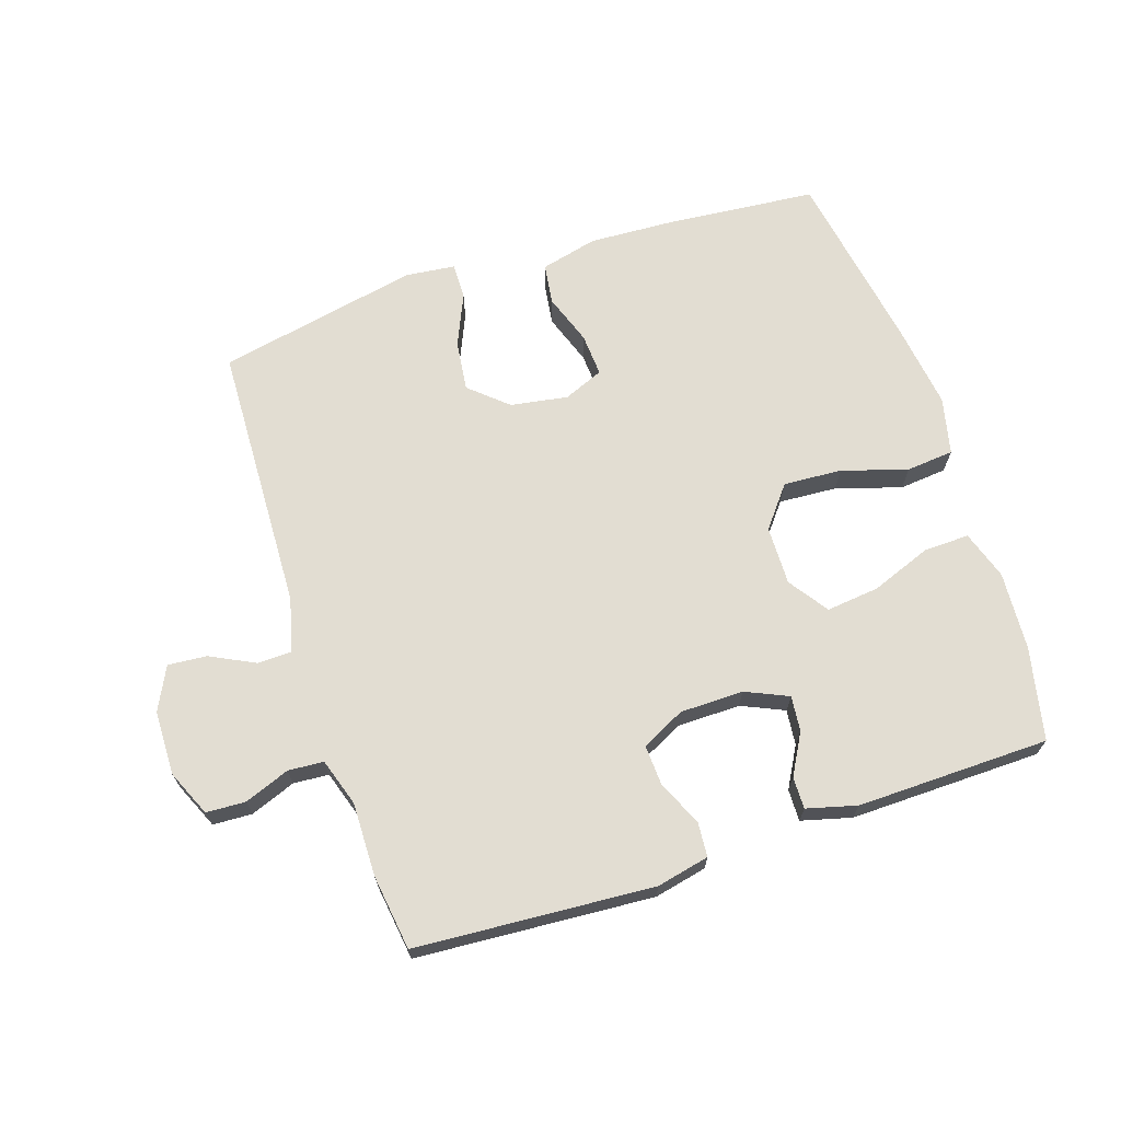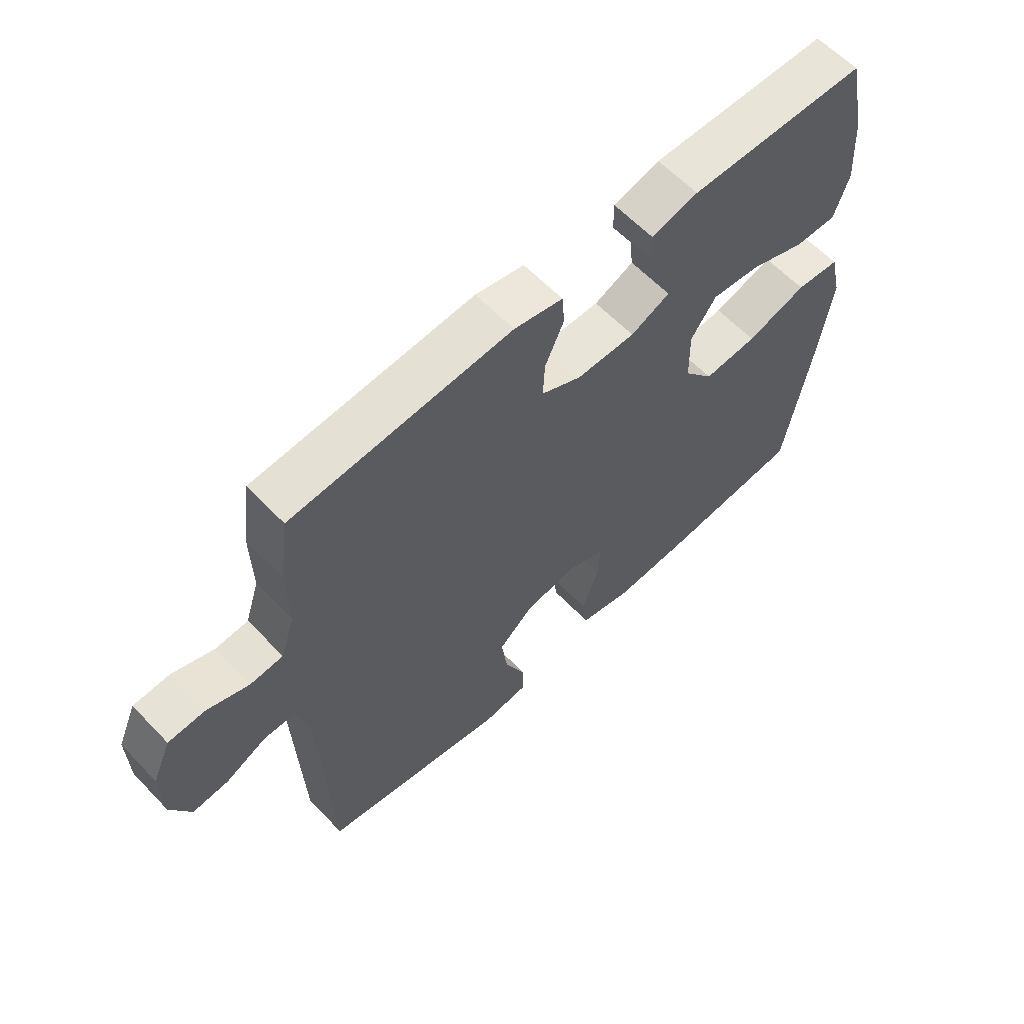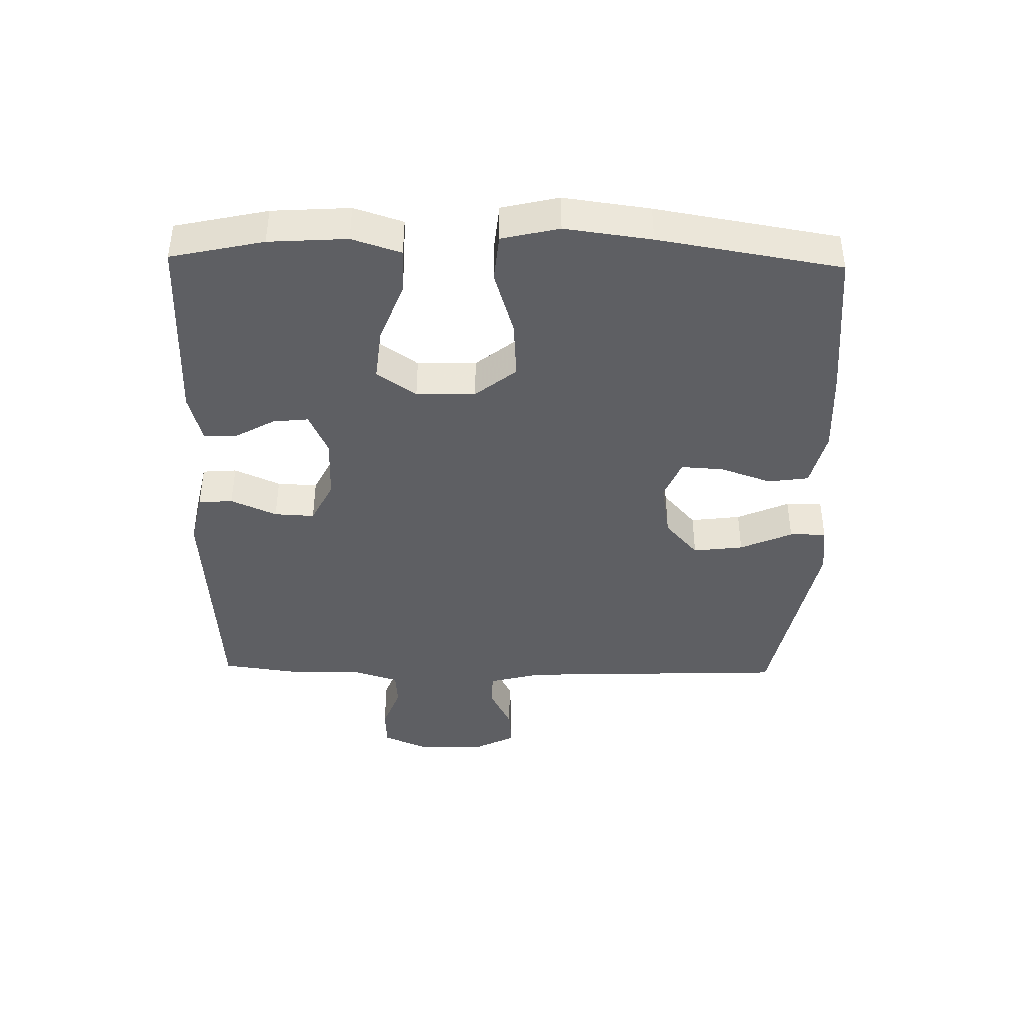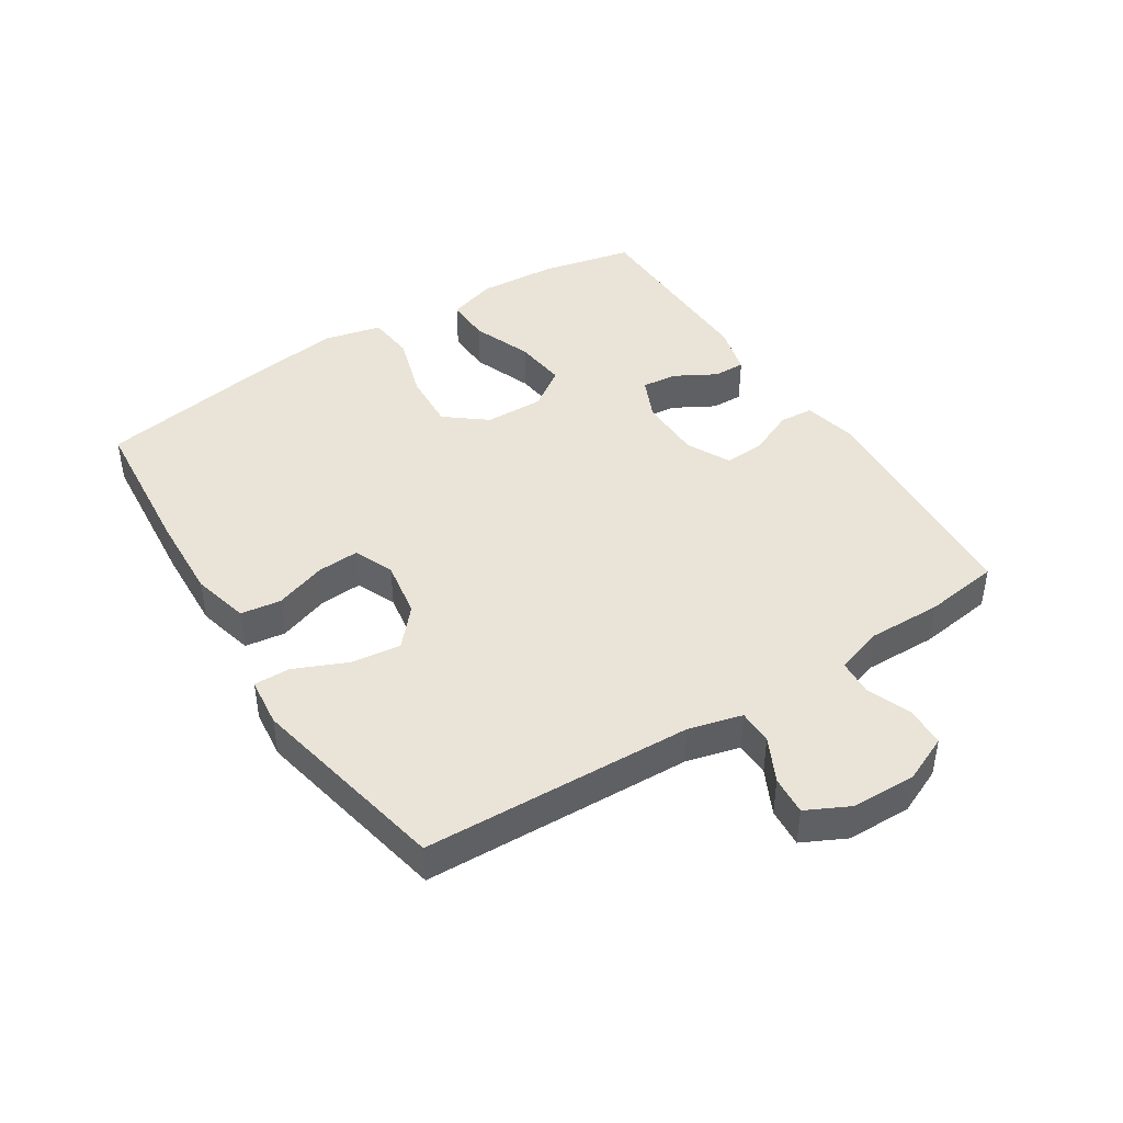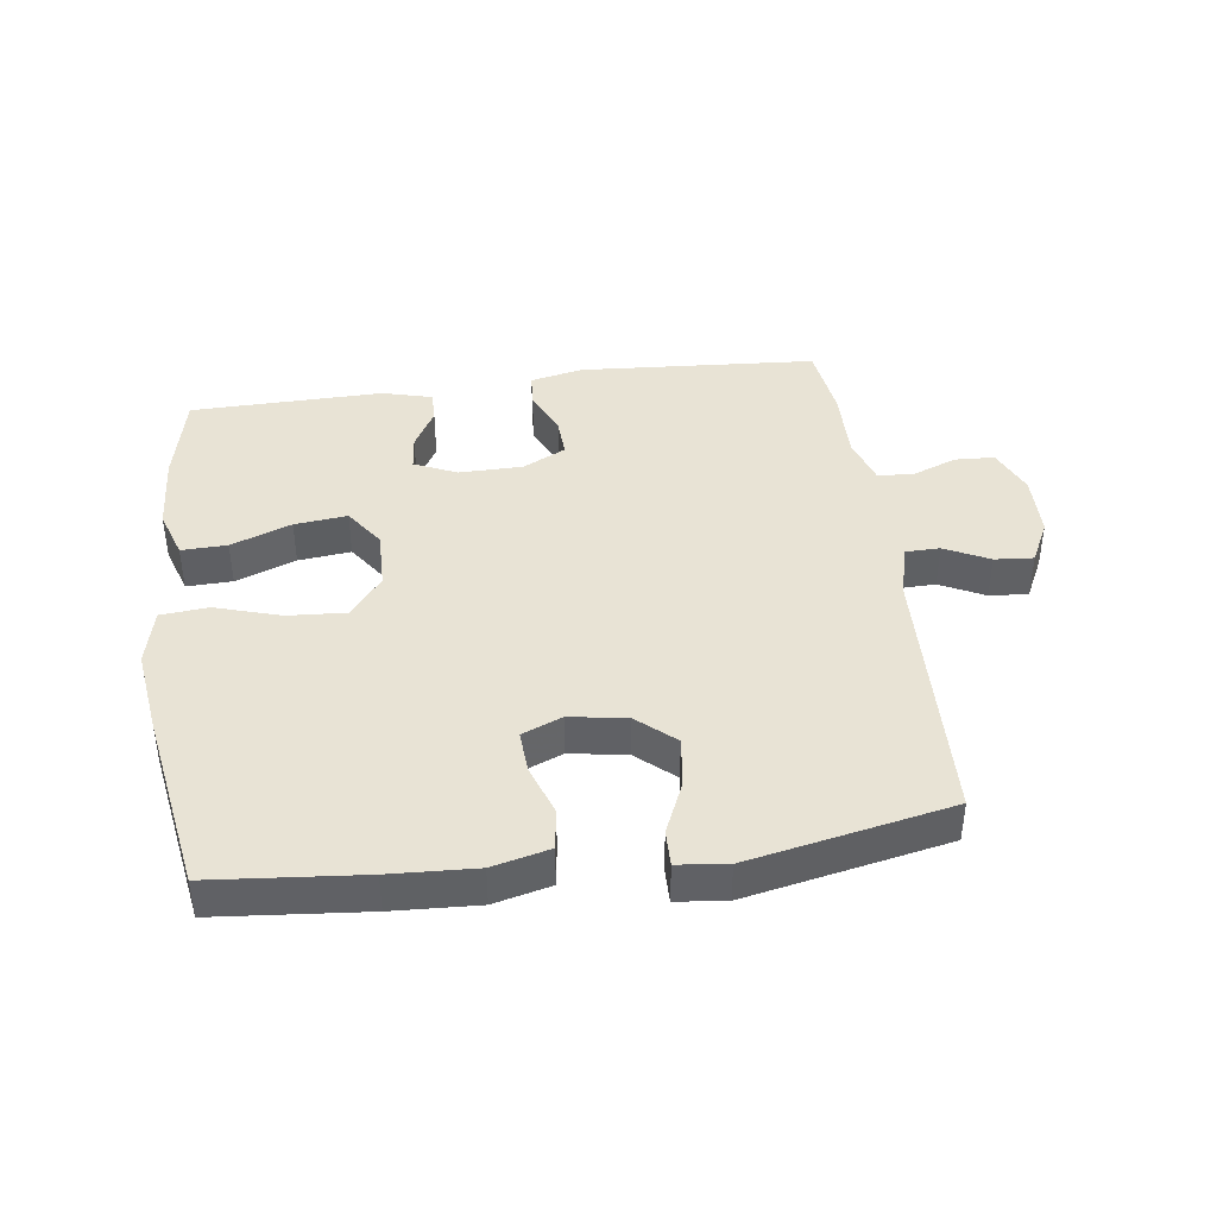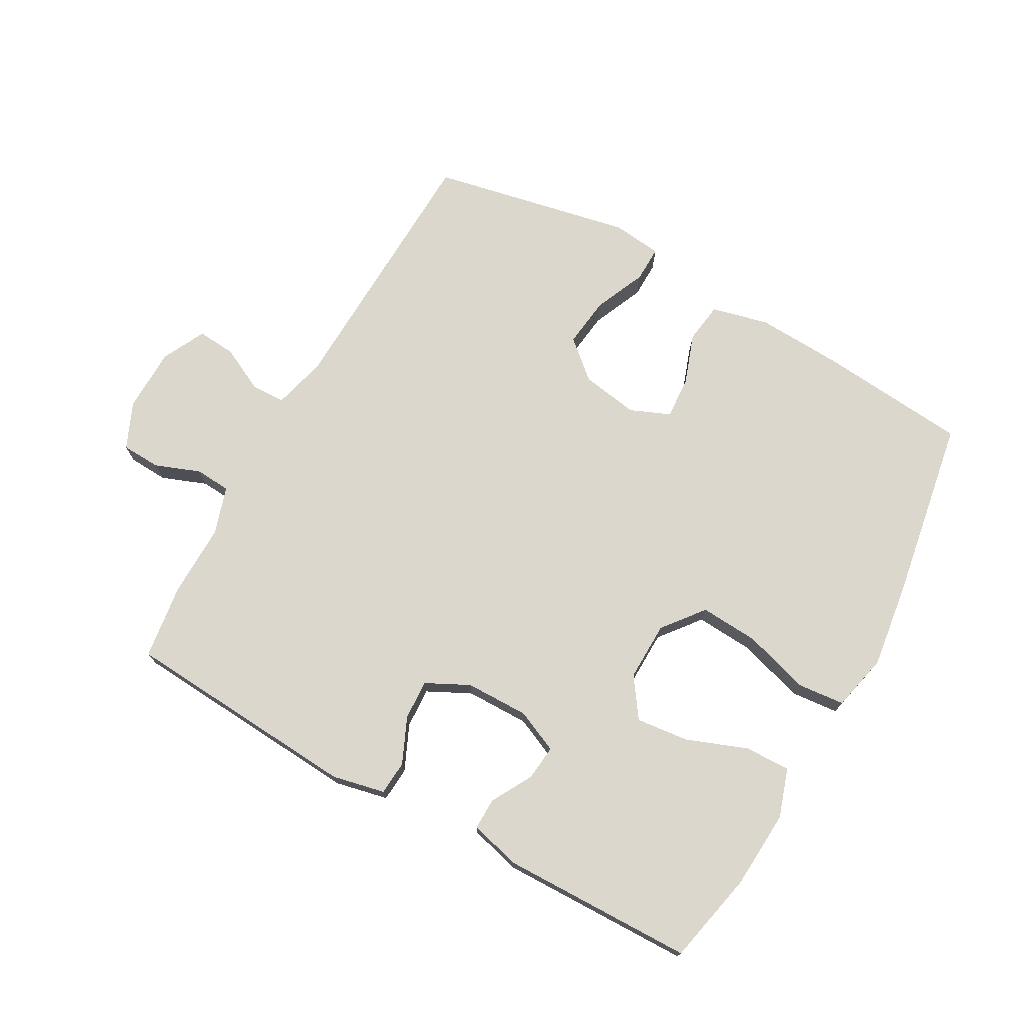
<metadata>
{"format":"obj","ext":"obj","renderer":"f3d","projection":"perspective","resolution":1024,"background":"white","views":[{"elev":68.2,"azim":-18.3,"up":"+Y"},{"elev":61.0,"azim":-43.5,"up":"+Z"},{"elev":-41.4,"azim":88.8,"up":"+Y"},{"elev":43.5,"azim":-122.7,"up":"+Y"},{"elev":41.3,"azim":172.3,"up":"+Y"},{"elev":73.3,"azim":29.1,"up":"+Y"}]}
</metadata>
<code>
v 0.5 0.07 0.5
v 0.532 0.07 0.354
v 0.54 0.07 0.231
v 0.515 0.07 0.154
v 0.443 0.07 0.156
v 0.348 0.07 0.192
v 0.265 0.07 0.201
v 0.222 0.07 0.139
v 0.224 0.07 0.046
v 0.275 0.07 -0.018
v 0.367 0.07 -0.012
v 0.47 0.07 0.02
v 0.545 0.07 0.013
v 0.566 0.07 -0.077
v 0.548 0.07 -0.213
v 0.5 0.07 -0.5
v 0.263 0.07 -0.522
v 0.128 0.07 -0.529
v 0.038 0.07 -0.507
v 0.029 0.07 -0.443
v 0.057 0.07 -0.363
v 0.061 0.07 -0.296
v -0.002 0.07 -0.27
v -0.092 0.07 -0.285
v -0.151 0.07 -0.337
v -0.141 0.07 -0.416
v -0.105 0.07 -0.498
v -0.104 0.07 -0.555
v -0.182 0.07 -0.564
v -0.5 0.07 -0.5
v -0.516 0.07 -0.076
v -0.538 0.07 0.008
v -0.592 0.07 0.009
v -0.662 0.07 -0.026
v -0.723 0.07 -0.031
v -0.757 0.07 0.037
v -0.759 0.07 0.138
v -0.727 0.07 0.211
v -0.665 0.07 0.214
v -0.594 0.07 0.187
v -0.538 0.07 0.191
v -0.514 0.07 0.266
v -0.516 0.07 0.382
v -0.5 0.07 0.5
v -0.126 0.07 0.526
v -0.043 0.07 0.508
v -0.039 0.07 0.454
v -0.071 0.07 0.382
v -0.074 0.07 0.319
v -0.006 0.07 0.285
v 0.094 0.07 0.284
v 0.161 0.07 0.314
v 0.155 0.07 0.37
v 0.119 0.07 0.434
v 0.118 0.07 0.484
v 0.197 0.07 0.505
v 0.5 0 0.5
v 0.532 0 0.354
v 0.54 0 0.231
v 0.515 0 0.154
v 0.443 0 0.156
v 0.348 0 0.192
v 0.265 0 0.201
v 0.222 0 0.139
v 0.224 0 0.046
v 0.275 0 -0.018
v 0.367 0 -0.012
v 0.47 0 0.02
v 0.545 0 0.013
v 0.566 0 -0.077
v 0.548 0 -0.213
v 0.5 0 -0.5
v 0.263 0 -0.522
v 0.128 0 -0.529
v 0.038 0 -0.507
v 0.029 0 -0.443
v 0.057 0 -0.363
v 0.061 0 -0.296
v -0.002 0 -0.27
v -0.092 0 -0.285
v -0.151 0 -0.337
v -0.141 0 -0.416
v -0.105 0 -0.498
v -0.104 0 -0.555
v -0.182 0 -0.564
v -0.5 0 -0.5
v -0.516 0 -0.076
v -0.538 0 0.008
v -0.592 0 0.009
v -0.662 0 -0.026
v -0.723 0 -0.031
v -0.757 0 0.037
v -0.759 0 0.138
v -0.727 0 0.211
v -0.665 0 0.214
v -0.594 0 0.187
v -0.538 0 0.191
v -0.514 0 0.266
v -0.516 0 0.382
v -0.5 0 0.5
v -0.126 0 0.526
v -0.043 0 0.508
v -0.039 0 0.454
v -0.071 0 0.382
v -0.074 0 0.319
v -0.006 0 0.285
v 0.094 0 0.284
v 0.161 0 0.314
v 0.155 0 0.37
v 0.119 0 0.434
v 0.118 0 0.484
v 0.197 0 0.505
f 53 54 55 56
f 52 53 56 1
f 45 46 47 48
f 45 48 49
f 42 43 44 45
f 41 42 45 49
f 37 38 39 40
f 37 40 41
f 36 37 41
f 33 34 35 36
f 32 33 36 41
f 31 32 41 49
f 26 27 28 29
f 25 26 29 30
f 24 25 30 31
f 18 19 20 21
f 18 21 22
f 17 18 22
f 16 17 22
f 15 16 22
f 14 15 22 23
f 11 12 13 14
f 10 11 14 23
f 3 4 5 6
f 3 6 7
f 52 1 2 3
f 51 52 3 7
f 24 31 49 50
f 9 10 23 24
f 8 9 24 50
f 7 8 50 51
f 112 111 110 109
f 57 112 109 108
f 104 103 102 101
f 105 104 101
f 101 100 99 98
f 105 101 98 97
f 96 95 94 93
f 97 96 93
f 97 93 92
f 92 91 90 89
f 97 92 89 88
f 105 97 88 87
f 85 84 83 82
f 86 85 82 81
f 87 86 81 80
f 77 76 75 74
f 78 77 74
f 78 74 73
f 78 73 72
f 78 72 71
f 79 78 71 70
f 70 69 68 67
f 79 70 67 66
f 62 61 60 59
f 63 62 59
f 59 58 57 108
f 63 59 108 107
f 106 105 87 80
f 80 79 66 65
f 106 80 65 64
f 107 106 64 63
f 1 57 58 2
f 2 58 59 3
f 3 59 60 4
f 4 60 61 5
f 5 61 62 6
f 6 62 63 7
f 7 63 64 8
f 8 64 65 9
f 9 65 66 10
f 10 66 67 11
f 11 67 68 12
f 12 68 69 13
f 13 69 70 14
f 14 70 71 15
f 15 71 72 16
f 16 72 73 17
f 17 73 74 18
f 18 74 75 19
f 19 75 76 20
f 20 76 77 21
f 21 77 78 22
f 22 78 79 23
f 23 79 80 24
f 24 80 81 25
f 25 81 82 26
f 26 82 83 27
f 27 83 84 28
f 28 84 85 29
f 29 85 86 30
f 30 86 87 31
f 31 87 88 32
f 32 88 89 33
f 33 89 90 34
f 34 90 91 35
f 35 91 92 36
f 36 92 93 37
f 37 93 94 38
f 38 94 95 39
f 39 95 96 40
f 40 96 97 41
f 41 97 98 42
f 42 98 99 43
f 43 99 100 44
f 44 100 101 45
f 45 101 102 46
f 46 102 103 47
f 47 103 104 48
f 48 104 105 49
f 49 105 106 50
f 50 106 107 51
f 51 107 108 52
f 52 108 109 53
f 53 109 110 54
f 54 110 111 55
f 55 111 112 56
f 56 112 57 1

</code>
